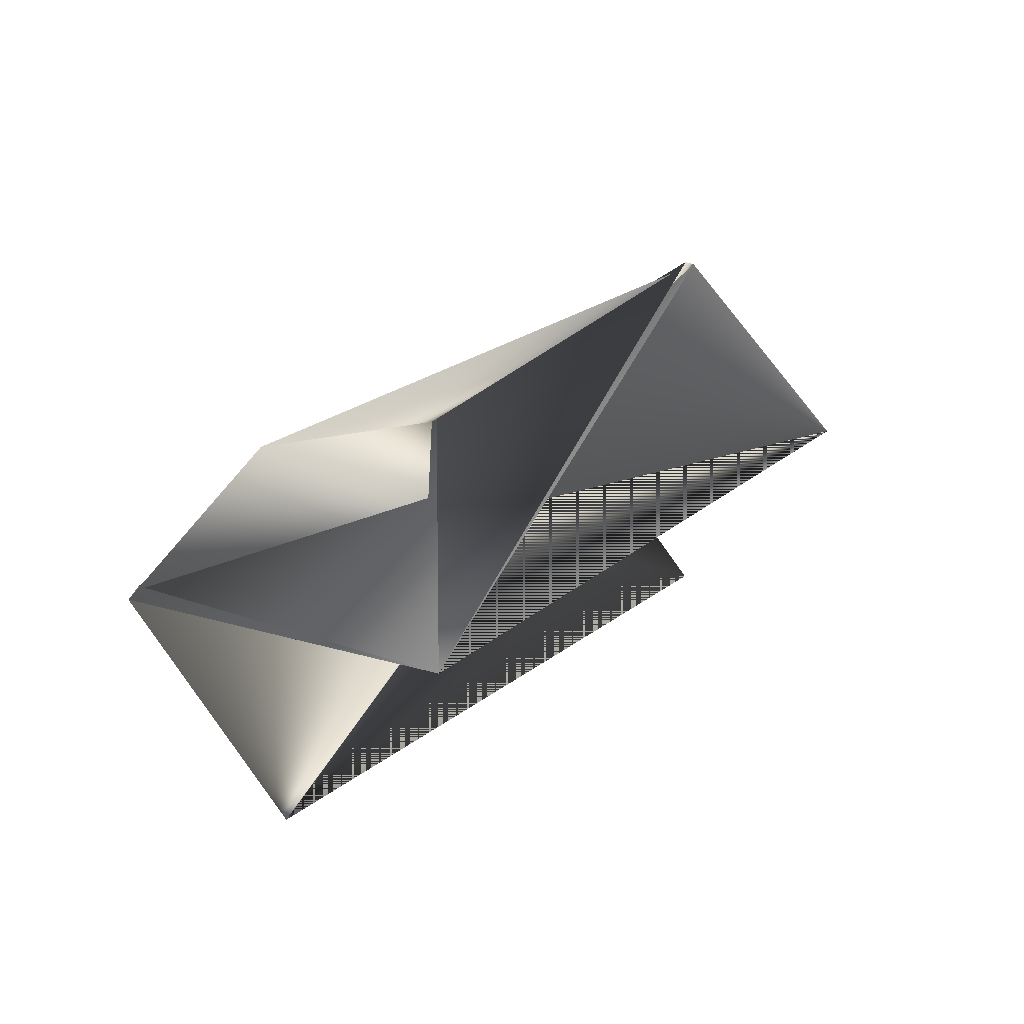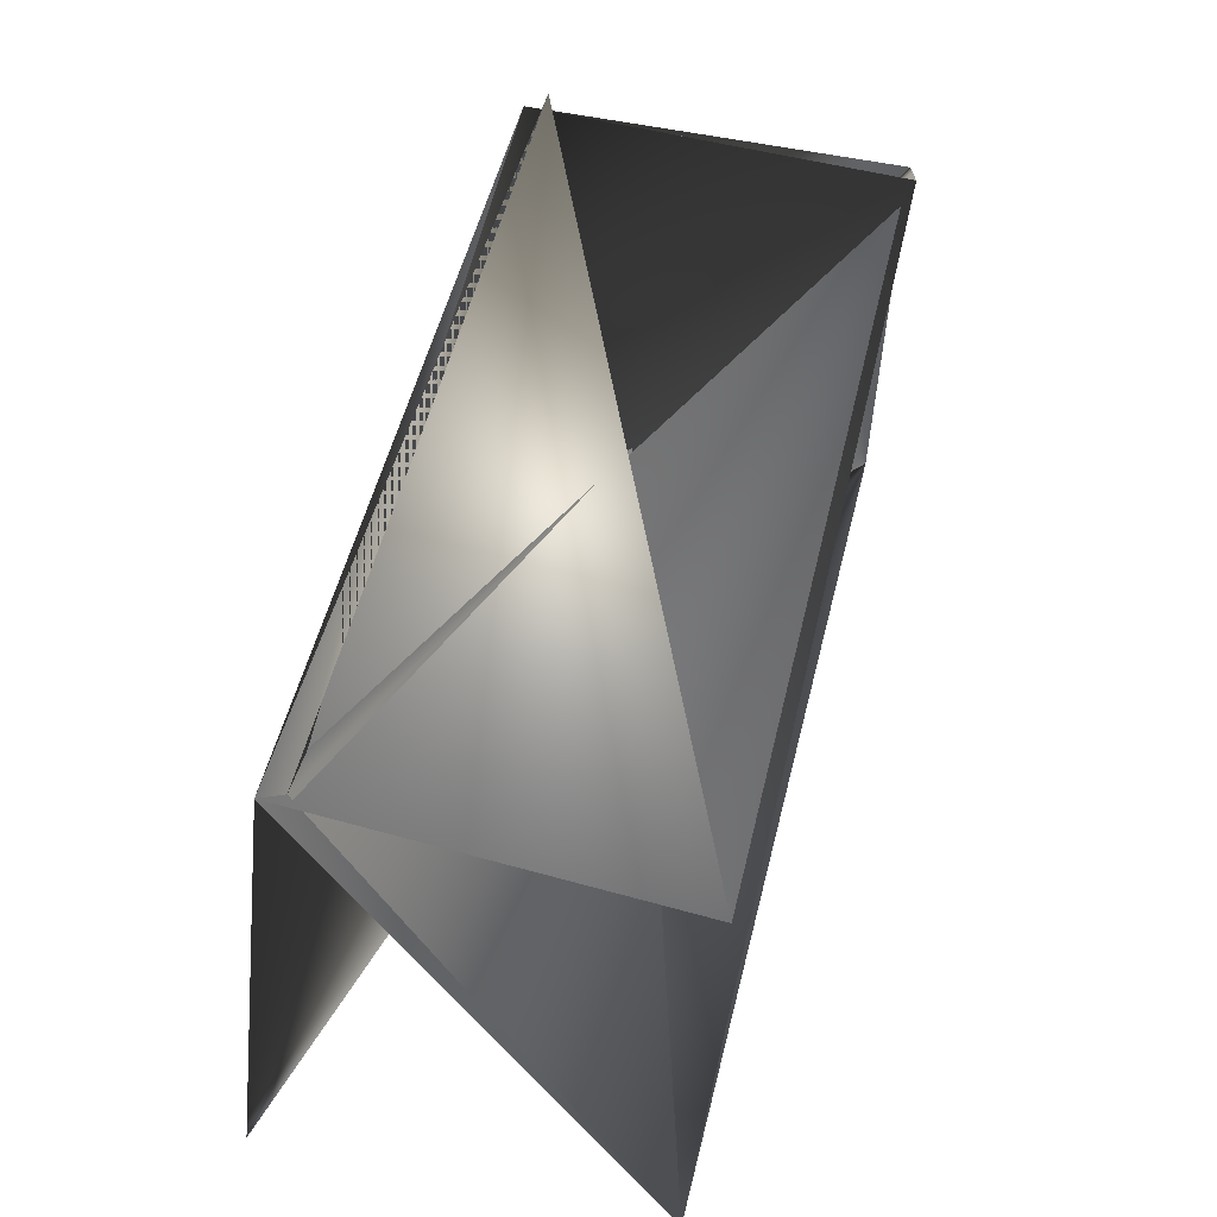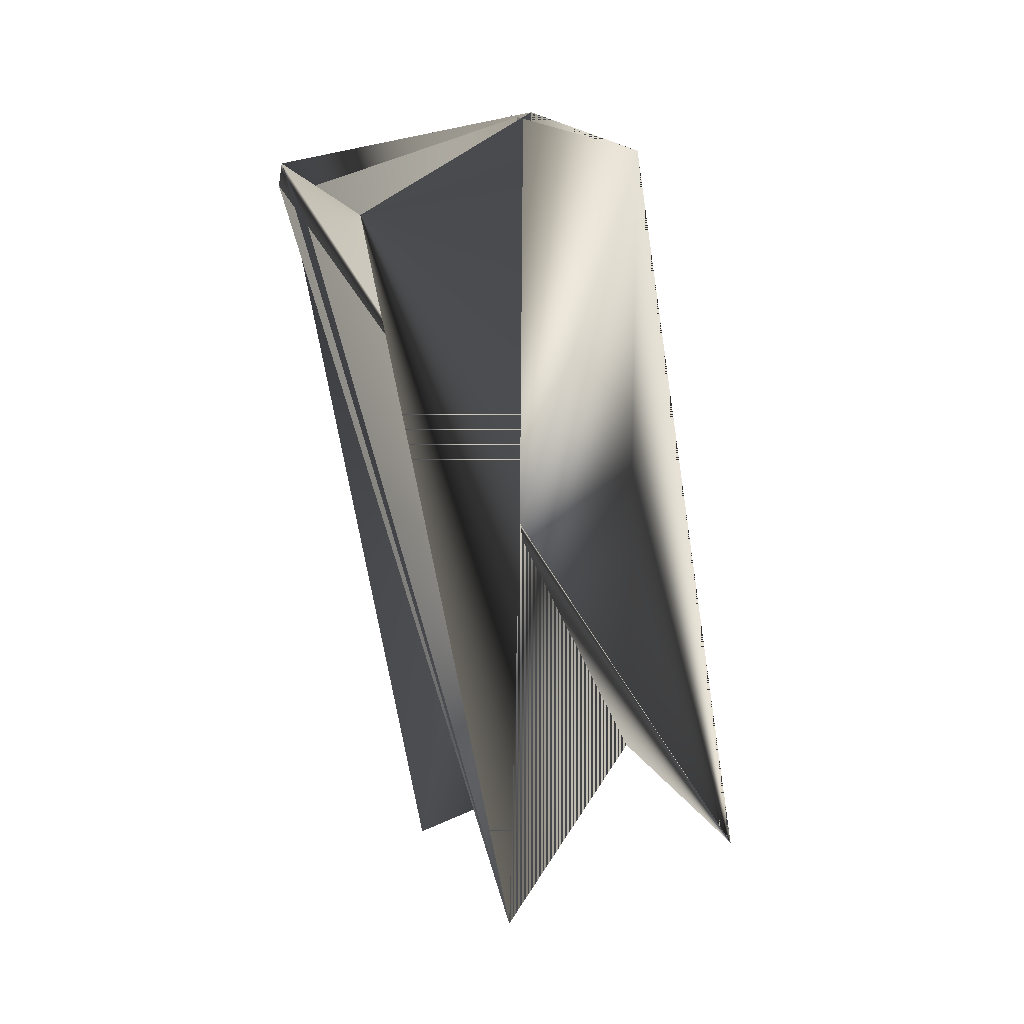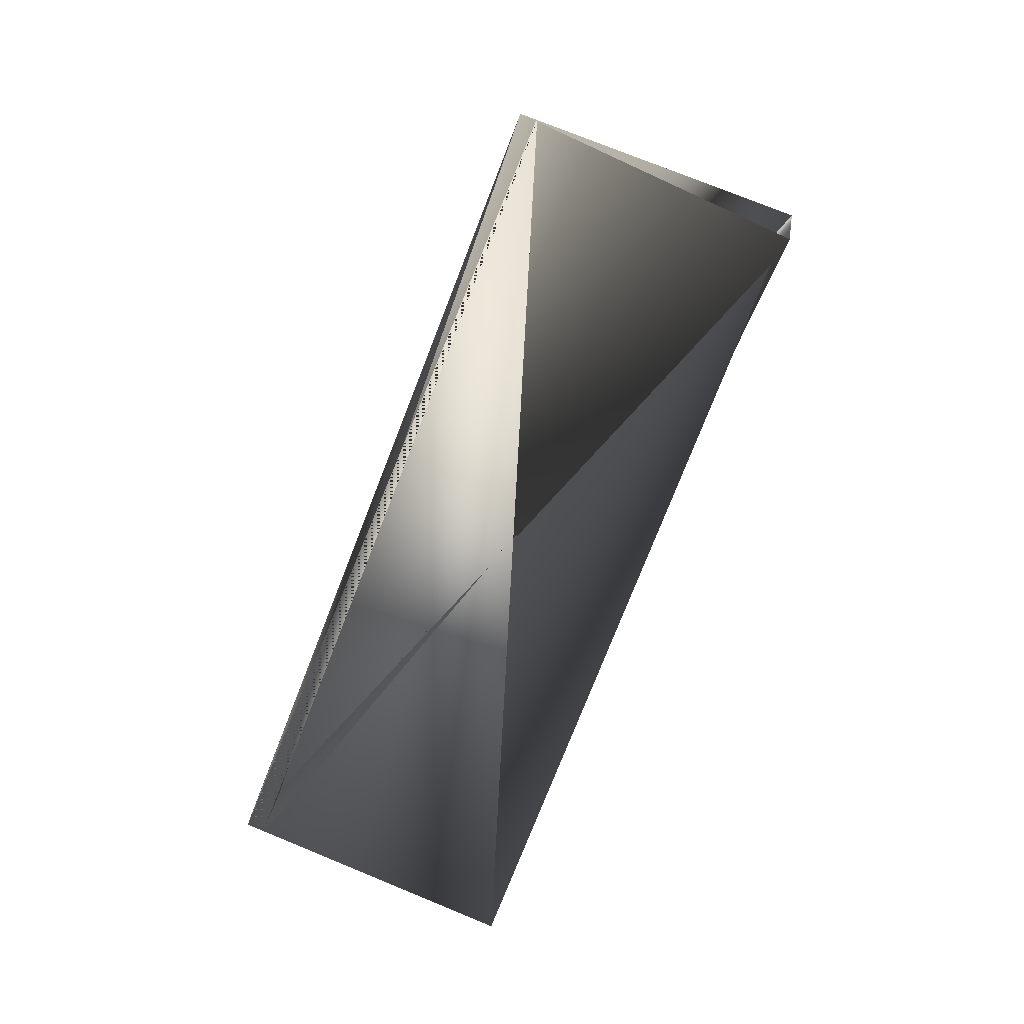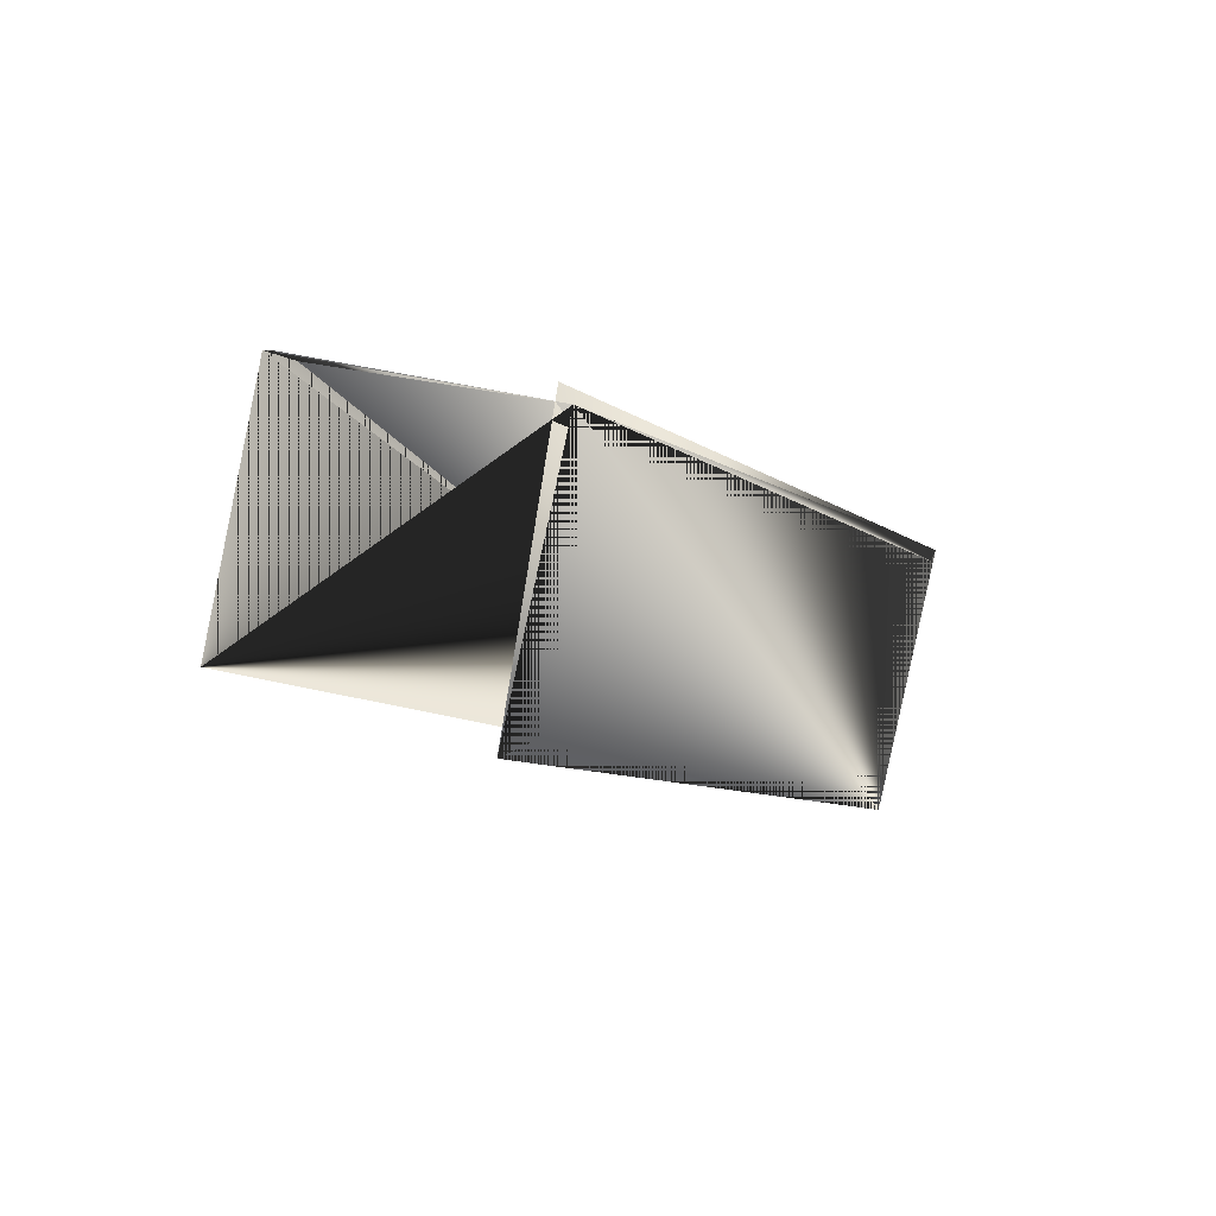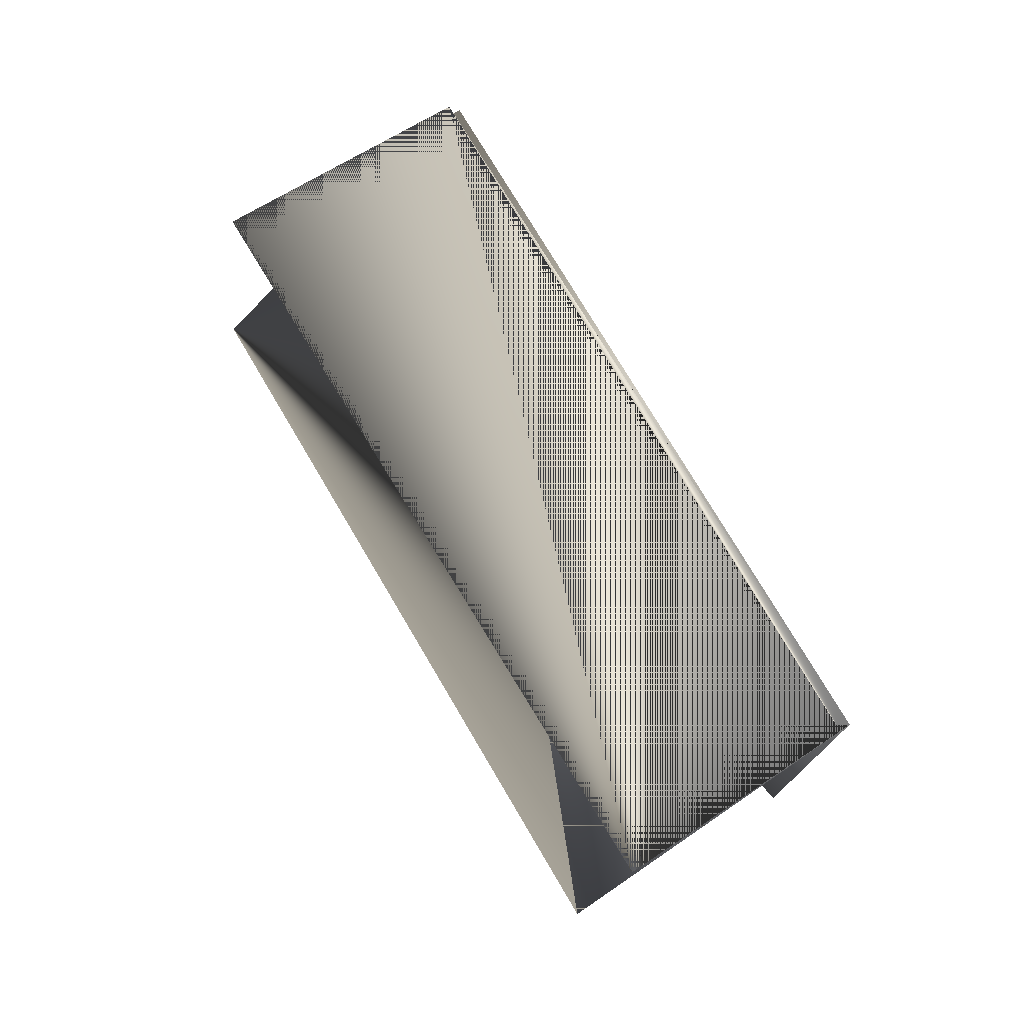
<metadata>
{"format":"obj","ext":"obj","renderer":"f3d","projection":"perspective","resolution":1024,"background":"white","views":[{"elev":-67.1,"azim":53.3,"up":"+Y"},{"elev":67.5,"azim":-8.0,"up":"+Z"},{"elev":-12.9,"azim":164.1,"up":"+Y"},{"elev":35.5,"azim":8.7,"up":"+Y"},{"elev":61.4,"azim":-156.1,"up":"+Y"},{"elev":0.6,"azim":-100.2,"up":"+Y"}]}
</metadata>
<code>
v -0.06183 0.004791 0.348
v 0.01852 0.2312 0.223
v -0.06838 0.004791 0.348
v 0.1081 0.1994 0.2181
v 0.006949 -0.07376 0.2664
v 0.01197 0.2312 0.2181
v -0.002224 0.1844 0.1365
v 0.02115 -0.03376 0.348
v -0.06838 0.004791 0.343
v -0.08258 -0.04199 0.2664
v 0.1081 0.1927 0.223
v 0.09386 0.1527 0.1414
f 1 2 3
f 1 4 5
f 1 6 3
f 1 5 6
f 1 3 2
f 1 3 4
f 2 7 8
f 2 8 3
f 2 3 7
f 6 9 3
f 6 8 3
f 6 3 5
f 6 3 8
f 9 4 3
f 9 6 3
f 9 3 4
f 10 11 3
f 10 4 11
f 10 6 3
f 10 3 4
f 10 3 6
f 10 7 6
f 10 4 3
f 10 6 3
f 10 3 7
f 10 3 4
f 12 4 3
f 12 6 3
f 12 6 5
f 12 5 6
f 12 3 4
f 12 3 6
f 7 3 6
f 7 3 8
f 11 4 3
f 11 6 5
f 11 5 3
f 11 3 6
f 4 3 5
f 4 6 8
f 4 8 3
f 4 3 6
f 6 5 3
f 6 3 8

</code>
